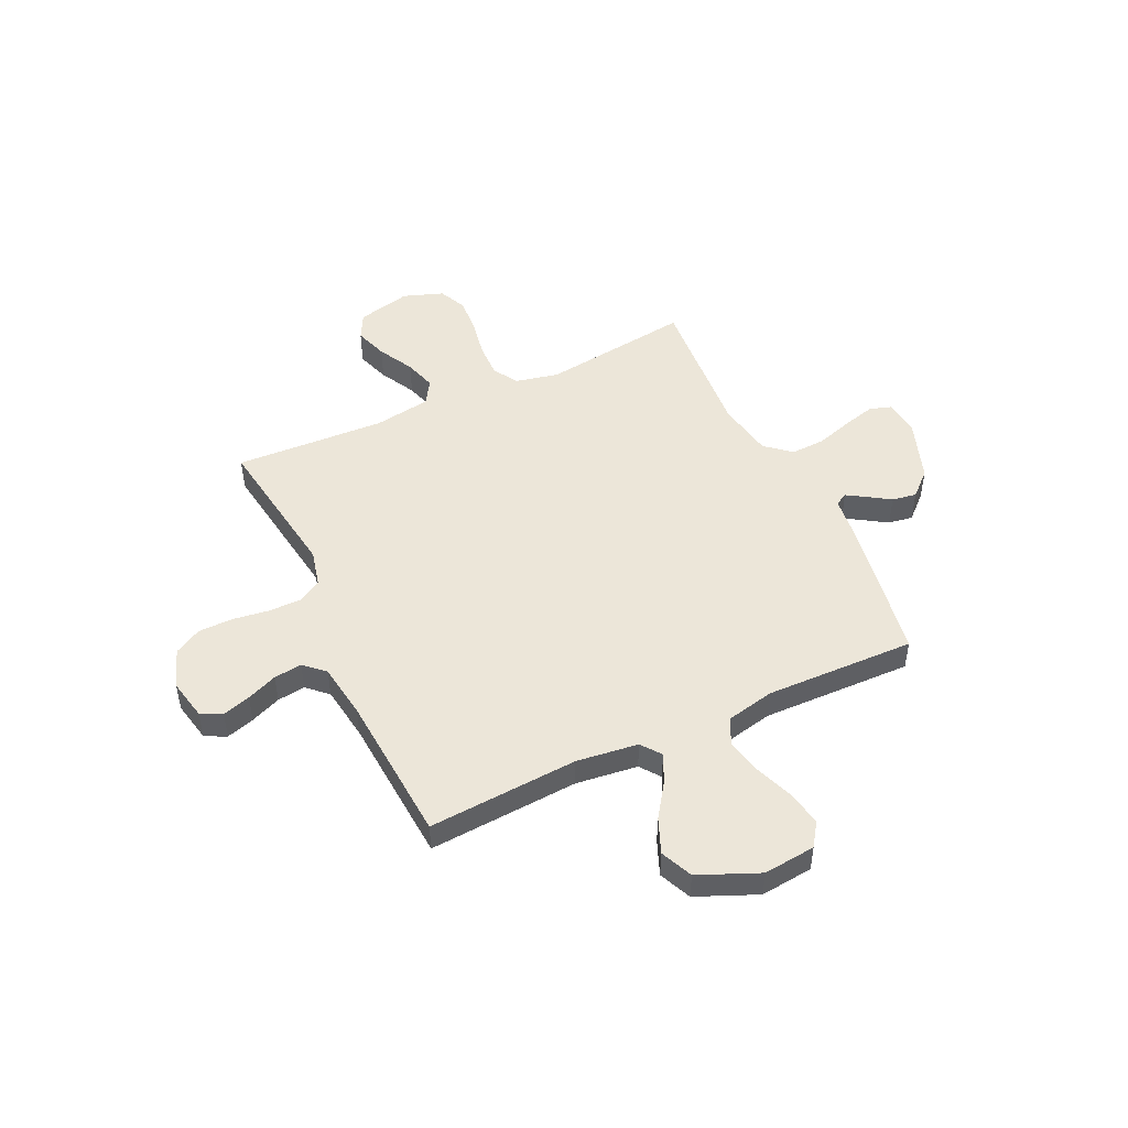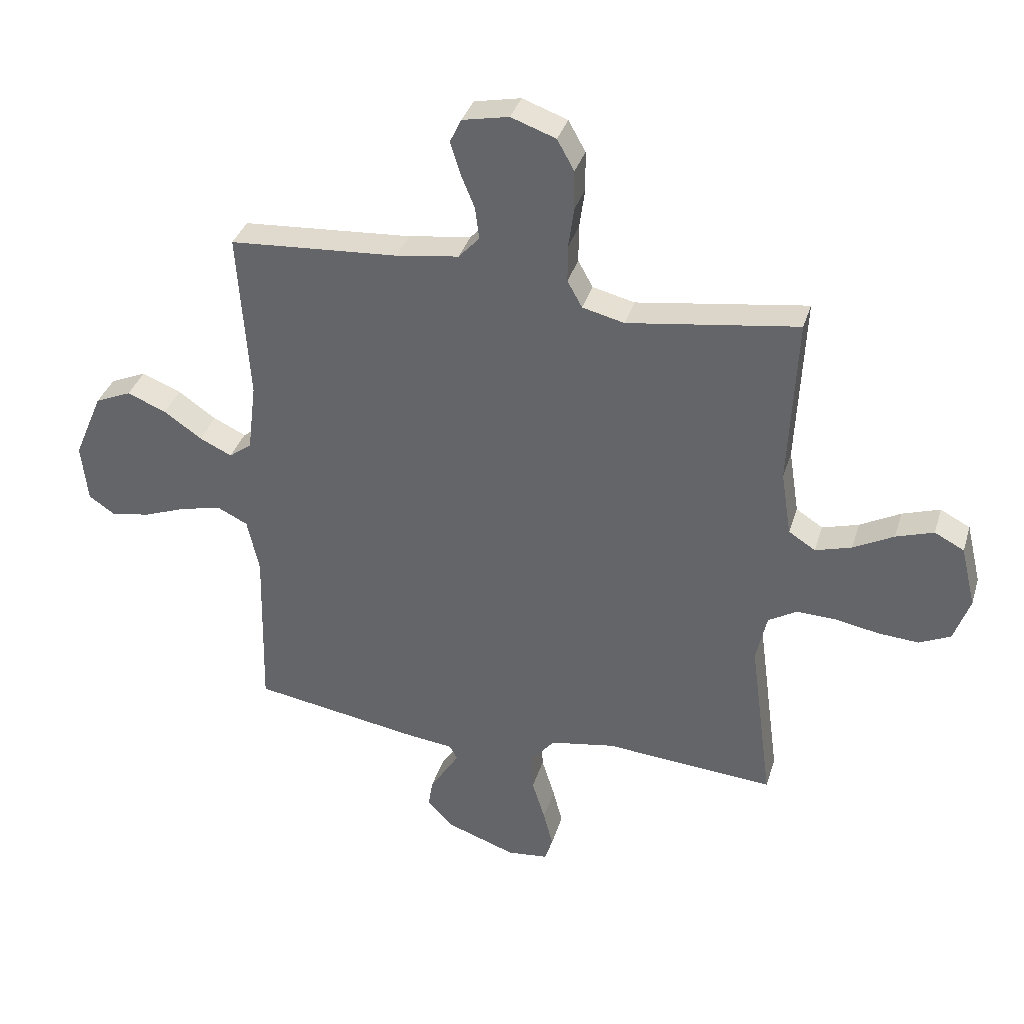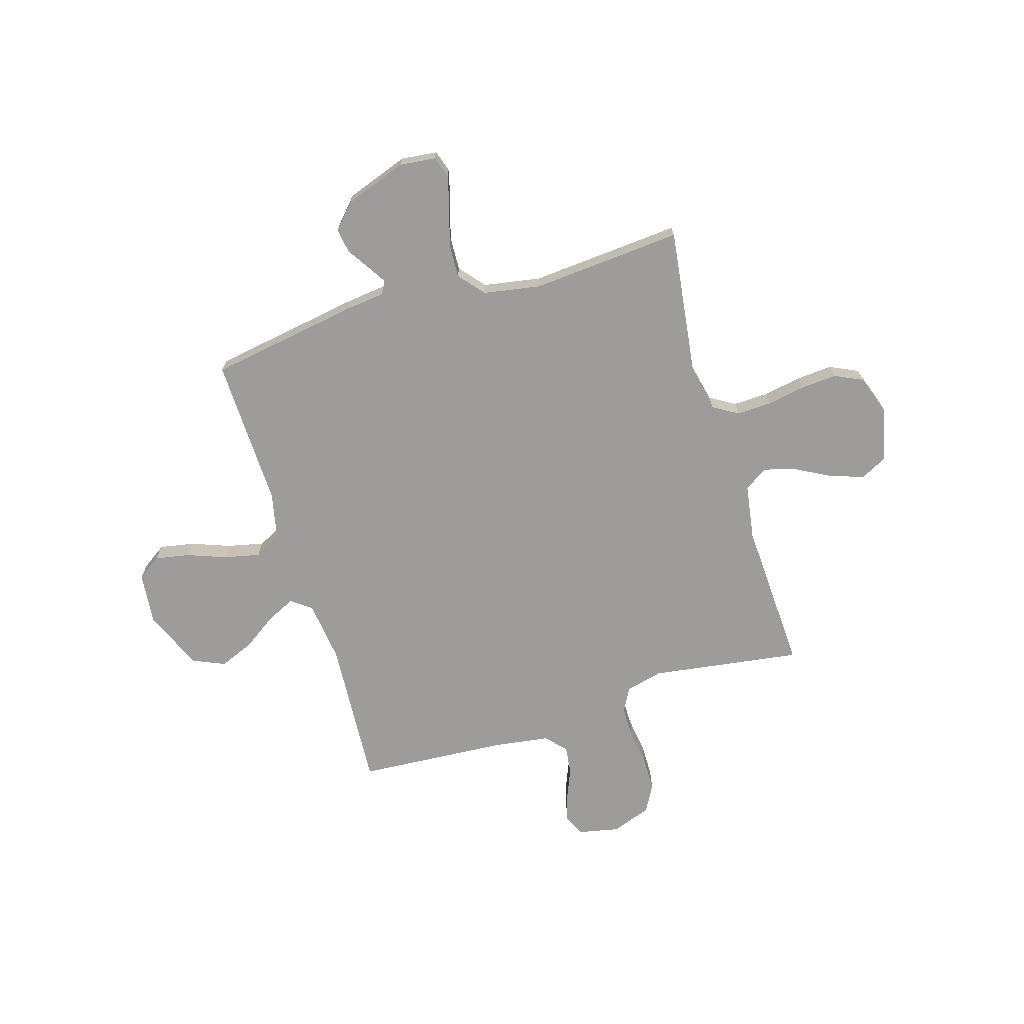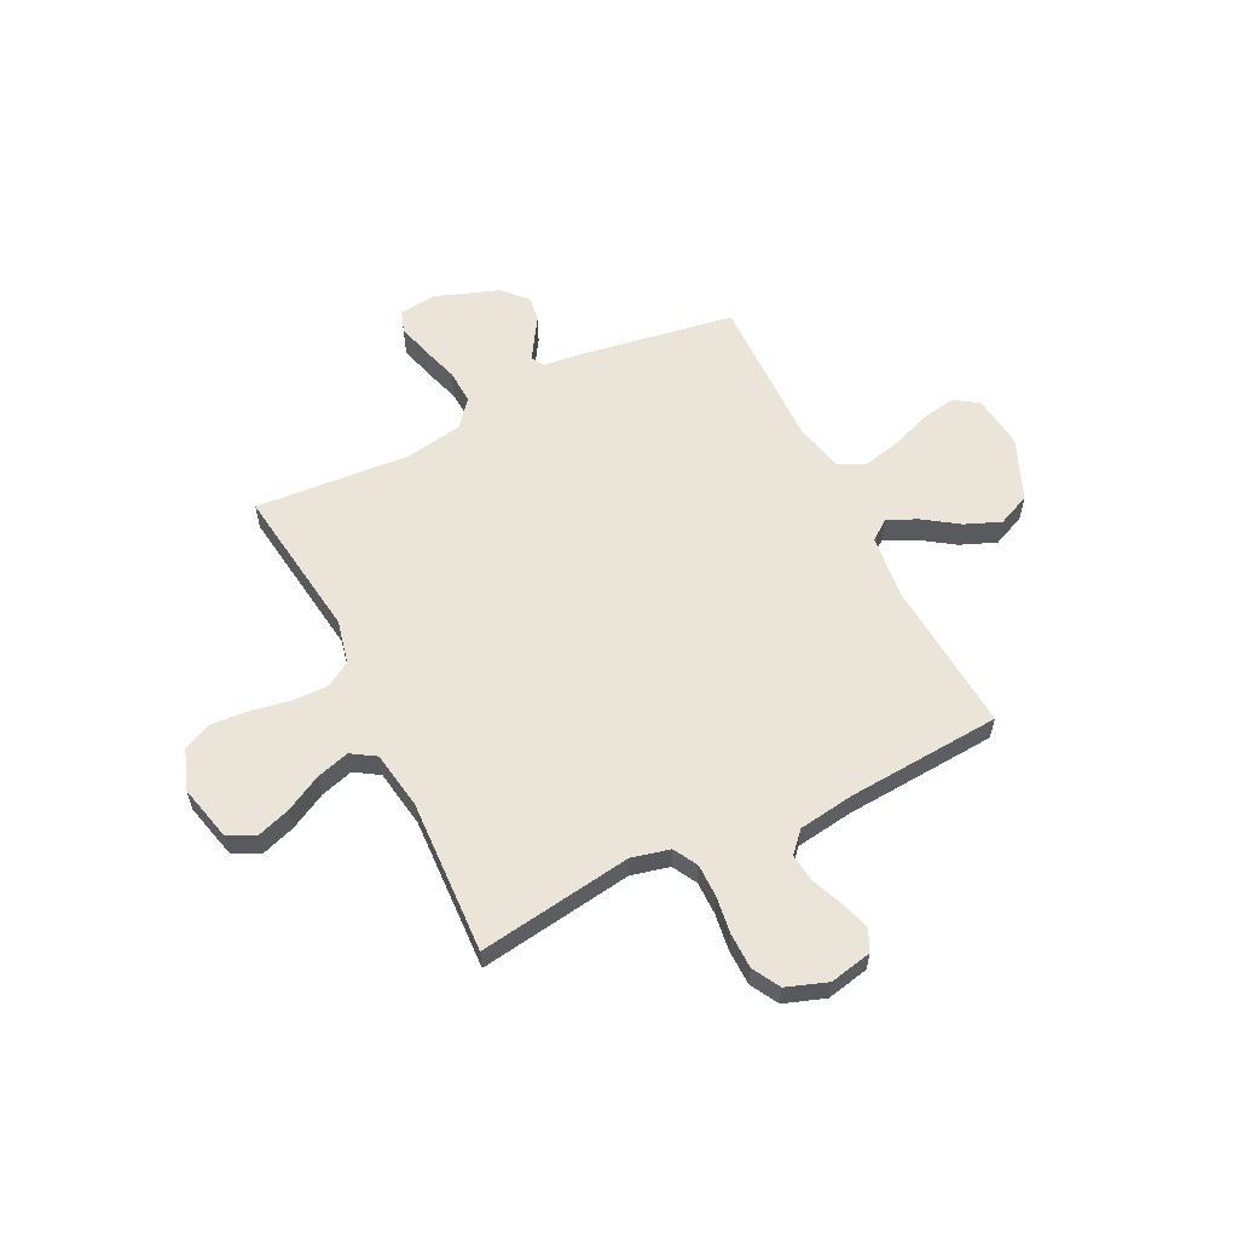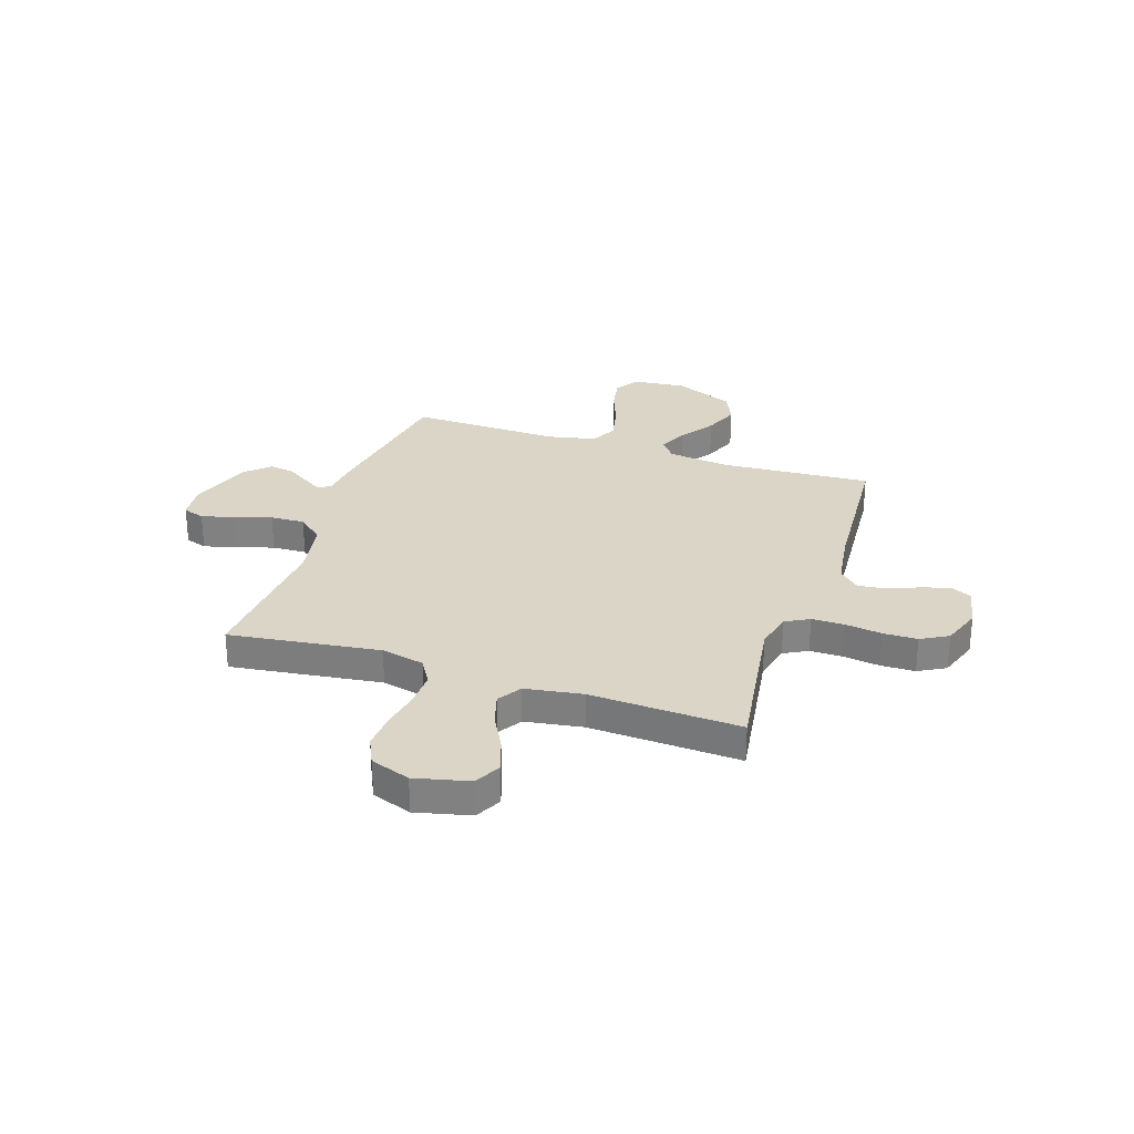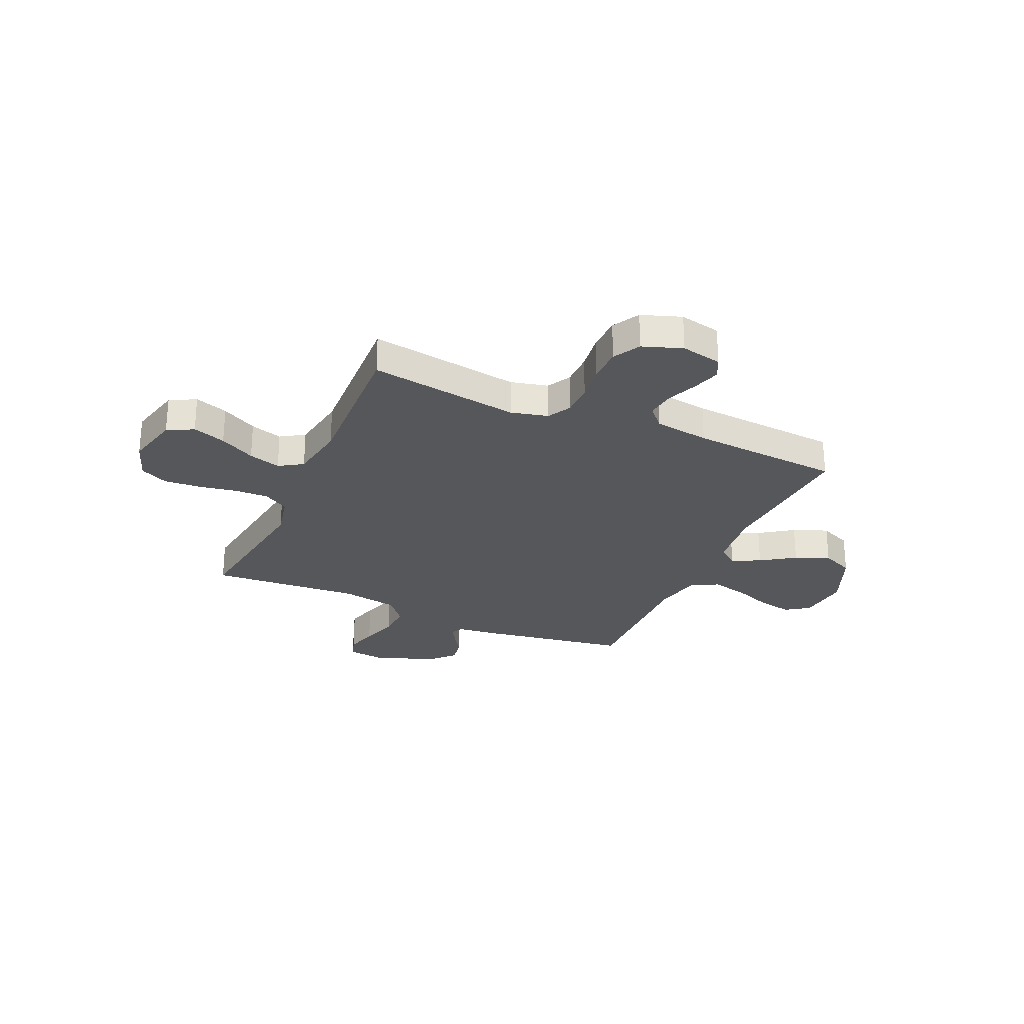
<metadata>
{"format":"obj","ext":"obj","renderer":"f3d","projection":"perspective","resolution":1024,"background":"white","views":[{"elev":48.8,"azim":64.9,"up":"+Y"},{"elev":35.6,"azim":-163.7,"up":"+Z"},{"elev":-70.0,"azim":-163.0,"up":"+Y"},{"elev":58.7,"azim":-26.4,"up":"+Y"},{"elev":29.0,"azim":-71.6,"up":"+Y"},{"elev":-27.2,"azim":-24.1,"up":"+Y"}]}
</metadata>
<code>
v 0.5 0.07 0.5
v 0.48 0.07 0.2
v 0.495 0.07 0.077
v 0.535 0.07 0.047
v 0.592 0.07 0.074
v 0.659 0.07 0.12
v 0.728 0.07 0.148
v 0.792 0.07 0.12
v 0.843 0.07 0
v 0.832 0.07 -0.104
v 0.785 0.07 -0.136
v 0.716 0.07 -0.123
v 0.639 0.07 -0.094
v 0.567 0.07 -0.078
v 0.514 0.07 -0.104
v 0.493 0.07 -0.2
v 0.5 0.07 -0.5
v 0.2 0.07 -0.549
v 0.122 0.07 -0.558
v 0.108 0.07 -0.583
v 0.131 0.07 -0.62
v 0.16 0.07 -0.665
v 0.168 0.07 -0.714
v 0.124 0.07 -0.762
v 0 0.07 -0.806
v -0.072 0.07 -0.798
v -0.086 0.07 -0.755
v -0.069 0.07 -0.69
v -0.046 0.07 -0.616
v -0.043 0.07 -0.548
v -0.086 0.07 -0.497
v -0.2 0.07 -0.477
v -0.5 0.07 -0.5
v -0.46 0.07 -0.2
v -0.479 0.07 -0.114
v -0.529 0.07 -0.084
v -0.598 0.07 -0.086
v -0.675 0.07 -0.1
v -0.747 0.07 -0.105
v -0.802 0.07 -0.079
v -0.83 0.07 0
v -0.804 0.07 0.108
v -0.752 0.07 0.135
v -0.686 0.07 0.113
v -0.615 0.07 0.075
v -0.551 0.07 0.056
v -0.504 0.07 0.086
v -0.486 0.07 0.2
v -0.5 0.07 0.5
v -0.2 0.07 0.456
v -0.126 0.07 0.474
v -0.1 0.07 0.521
v -0.1 0.07 0.586
v -0.11 0.07 0.658
v -0.109 0.07 0.727
v -0.079 0.07 0.781
v 0 0.07 0.809
v 0.082 0.07 0.792
v 0.102 0.07 0.75
v 0.085 0.07 0.694
v 0.06 0.07 0.633
v 0.053 0.07 0.577
v 0.09 0.07 0.537
v 0.2 0.07 0.521
v 0.5 0 0.5
v 0.48 0 0.2
v 0.495 0 0.077
v 0.535 0 0.047
v 0.592 0 0.074
v 0.659 0 0.12
v 0.728 0 0.148
v 0.792 0 0.12
v 0.843 0 0
v 0.832 0 -0.104
v 0.785 0 -0.136
v 0.716 0 -0.123
v 0.639 0 -0.094
v 0.567 0 -0.078
v 0.514 0 -0.104
v 0.493 0 -0.2
v 0.5 0 -0.5
v 0.2 0 -0.549
v 0.122 0 -0.558
v 0.108 0 -0.583
v 0.131 0 -0.62
v 0.16 0 -0.665
v 0.168 0 -0.714
v 0.124 0 -0.762
v 0 0 -0.806
v -0.072 0 -0.798
v -0.086 0 -0.755
v -0.069 0 -0.69
v -0.046 0 -0.616
v -0.043 0 -0.548
v -0.086 0 -0.497
v -0.2 0 -0.477
v -0.5 0 -0.5
v -0.46 0 -0.2
v -0.479 0 -0.114
v -0.529 0 -0.084
v -0.598 0 -0.086
v -0.675 0 -0.1
v -0.747 0 -0.105
v -0.802 0 -0.079
v -0.83 0 0
v -0.804 0 0.108
v -0.752 0 0.135
v -0.686 0 0.113
v -0.615 0 0.075
v -0.551 0 0.056
v -0.504 0 0.086
v -0.486 0 0.2
v -0.5 0 0.5
v -0.2 0 0.456
v -0.126 0 0.474
v -0.1 0 0.521
v -0.1 0 0.586
v -0.11 0 0.658
v -0.109 0 0.727
v -0.079 0 0.781
v 0 0 0.809
v 0.082 0 0.792
v 0.102 0 0.75
v 0.085 0 0.694
v 0.06 0 0.633
v 0.053 0 0.577
v 0.09 0 0.537
v 0.2 0 0.521
f 58 59 60 61
f 56 57 58 61
f 56 61 62
f 53 54 55 56
f 52 53 56 62
f 51 52 62 63
f 48 49 50
f 47 48 50 51
f 42 43 44 45
f 42 45 46
f 41 42 46
f 40 41 46
f 37 38 39 40
f 36 37 40 46
f 35 36 46 47
f 32 33 34
f 31 32 34 35
f 26 27 28 29
f 24 25 26 29
f 24 29 30
f 21 22 23 24
f 20 21 24 30
f 19 20 30 31
f 16 17 18 19
f 15 16 19 31
f 10 11 12 13
f 10 13 14
f 9 10 14
f 8 9 14
f 5 6 7 8
f 4 5 8 14
f 3 4 14 15
f 64 1 2
f 47 51 63 64
f 31 35 47 64
f 15 31 64
f 2 3 15 64
f 125 124 123 122
f 125 122 121 120
f 126 125 120
f 120 119 118 117
f 126 120 117 116
f 127 126 116 115
f 114 113 112
f 115 114 112 111
f 109 108 107 106
f 110 109 106
f 110 106 105
f 110 105 104
f 104 103 102 101
f 110 104 101 100
f 111 110 100 99
f 98 97 96
f 99 98 96 95
f 93 92 91 90
f 93 90 89 88
f 94 93 88
f 88 87 86 85
f 94 88 85 84
f 95 94 84 83
f 83 82 81 80
f 95 83 80 79
f 77 76 75 74
f 78 77 74
f 78 74 73
f 78 73 72
f 72 71 70 69
f 78 72 69 68
f 79 78 68 67
f 66 65 128
f 128 127 115 111
f 128 111 99 95
f 128 95 79
f 128 79 67 66
f 1 65 66 2
f 2 66 67 3
f 3 67 68 4
f 4 68 69 5
f 5 69 70 6
f 6 70 71 7
f 7 71 72 8
f 8 72 73 9
f 9 73 74 10
f 10 74 75 11
f 11 75 76 12
f 12 76 77 13
f 13 77 78 14
f 14 78 79 15
f 15 79 80 16
f 16 80 81 17
f 17 81 82 18
f 18 82 83 19
f 19 83 84 20
f 20 84 85 21
f 21 85 86 22
f 22 86 87 23
f 23 87 88 24
f 24 88 89 25
f 25 89 90 26
f 26 90 91 27
f 27 91 92 28
f 28 92 93 29
f 29 93 94 30
f 30 94 95 31
f 31 95 96 32
f 32 96 97 33
f 33 97 98 34
f 34 98 99 35
f 35 99 100 36
f 36 100 101 37
f 37 101 102 38
f 38 102 103 39
f 39 103 104 40
f 40 104 105 41
f 41 105 106 42
f 42 106 107 43
f 43 107 108 44
f 44 108 109 45
f 45 109 110 46
f 46 110 111 47
f 47 111 112 48
f 48 112 113 49
f 49 113 114 50
f 50 114 115 51
f 51 115 116 52
f 52 116 117 53
f 53 117 118 54
f 54 118 119 55
f 55 119 120 56
f 56 120 121 57
f 57 121 122 58
f 58 122 123 59
f 59 123 124 60
f 60 124 125 61
f 61 125 126 62
f 62 126 127 63
f 63 127 128 64
f 64 128 65 1

</code>
